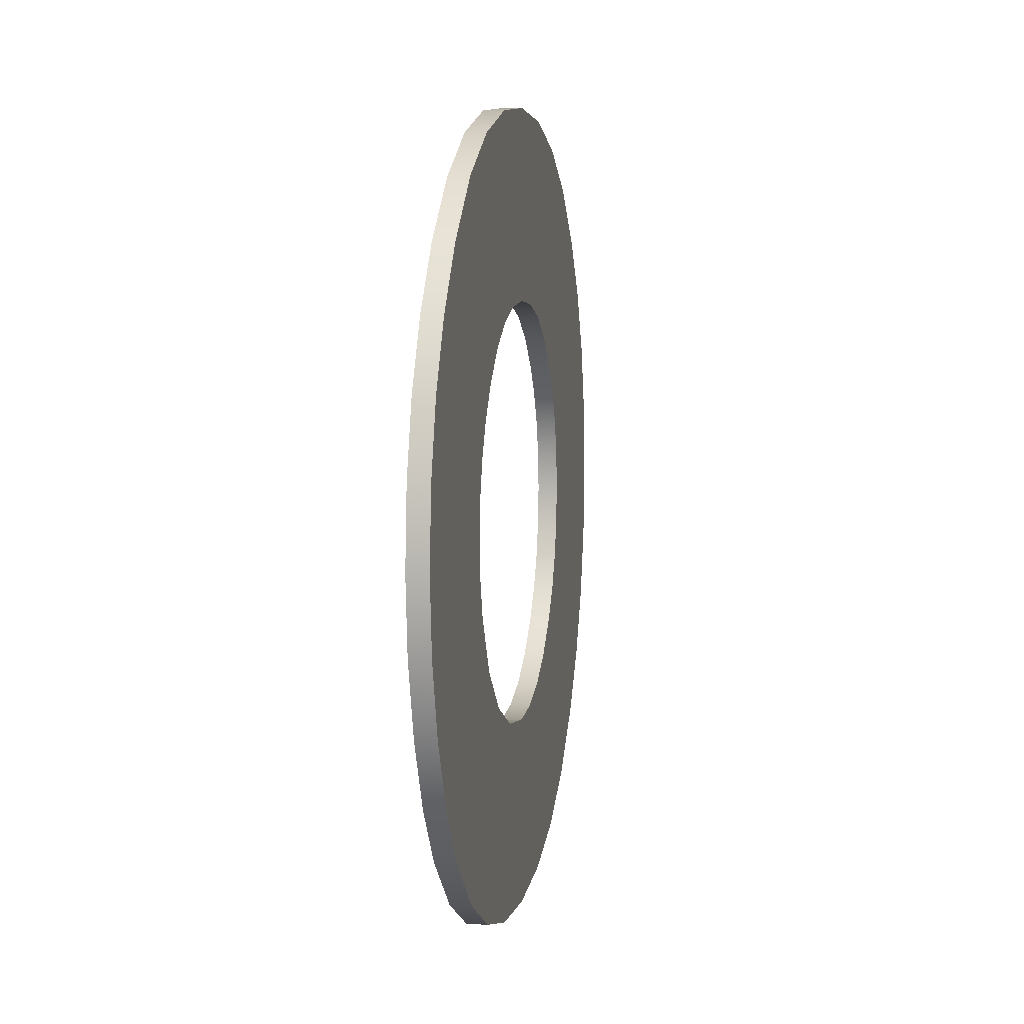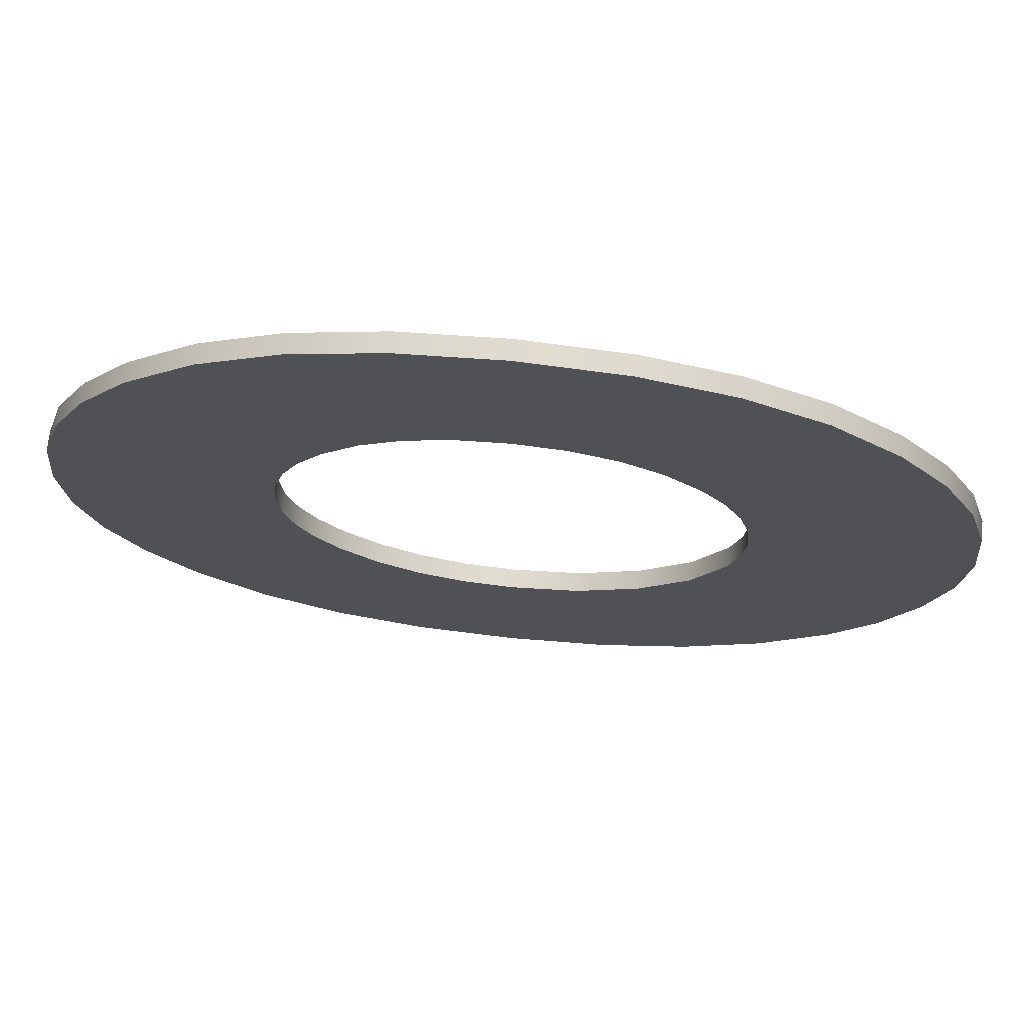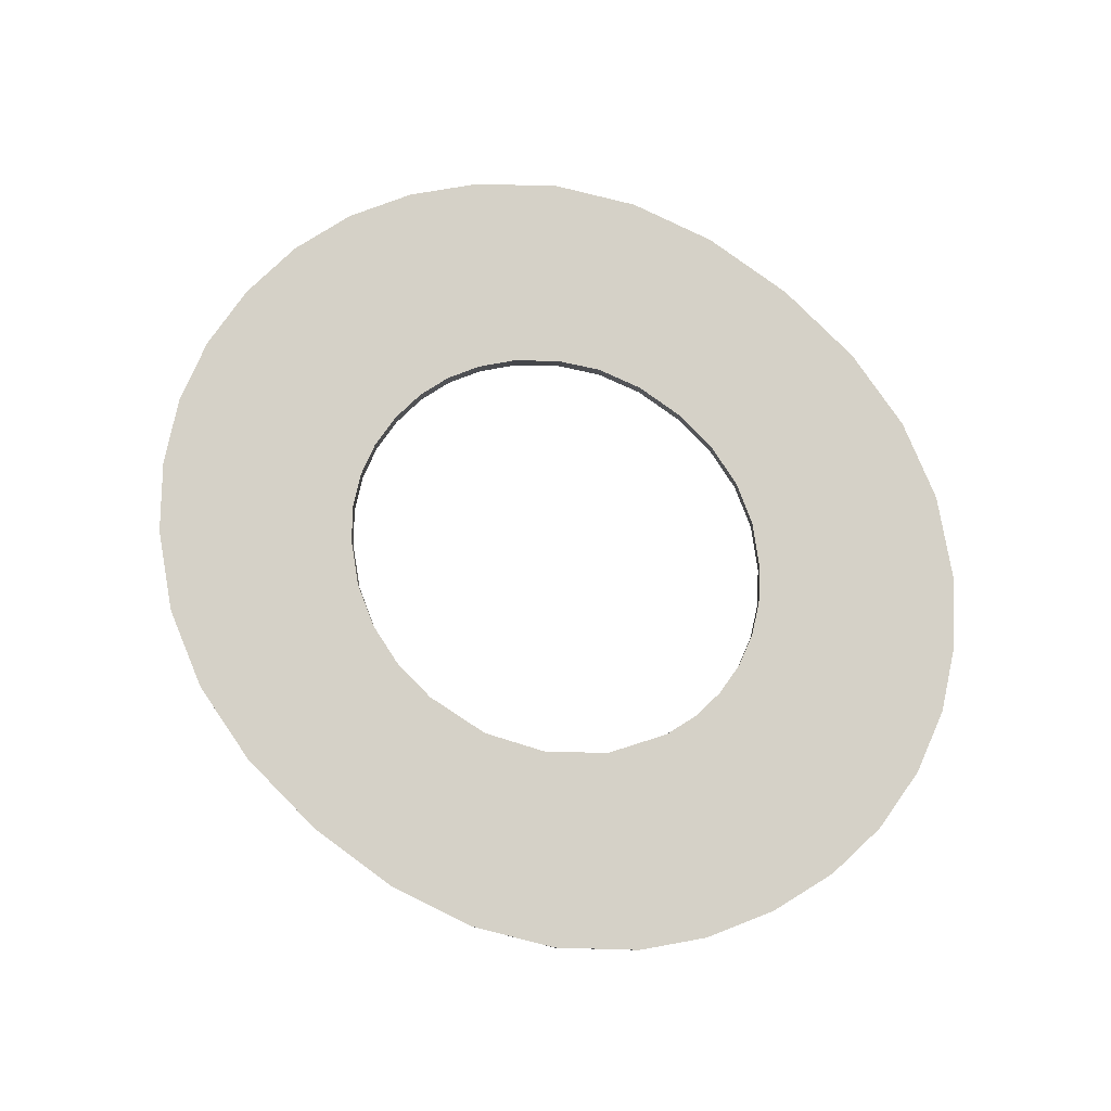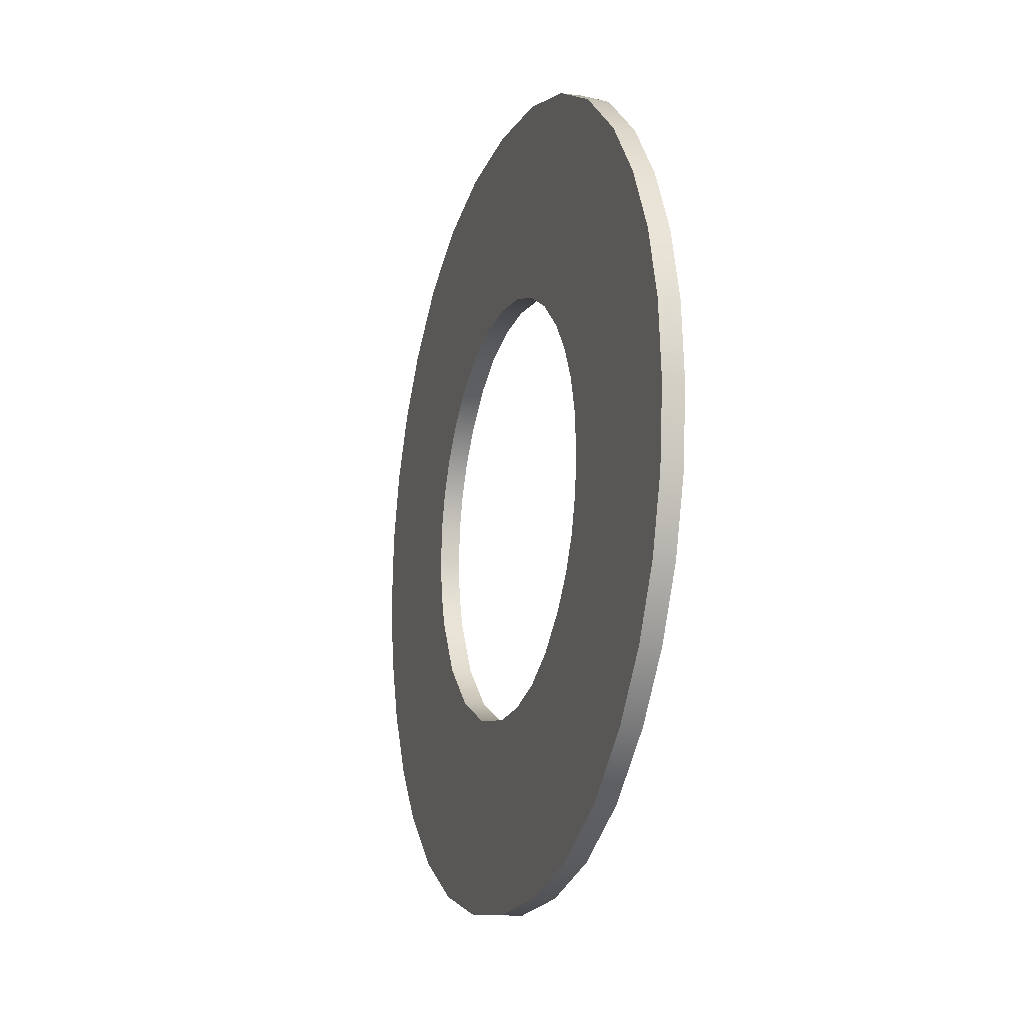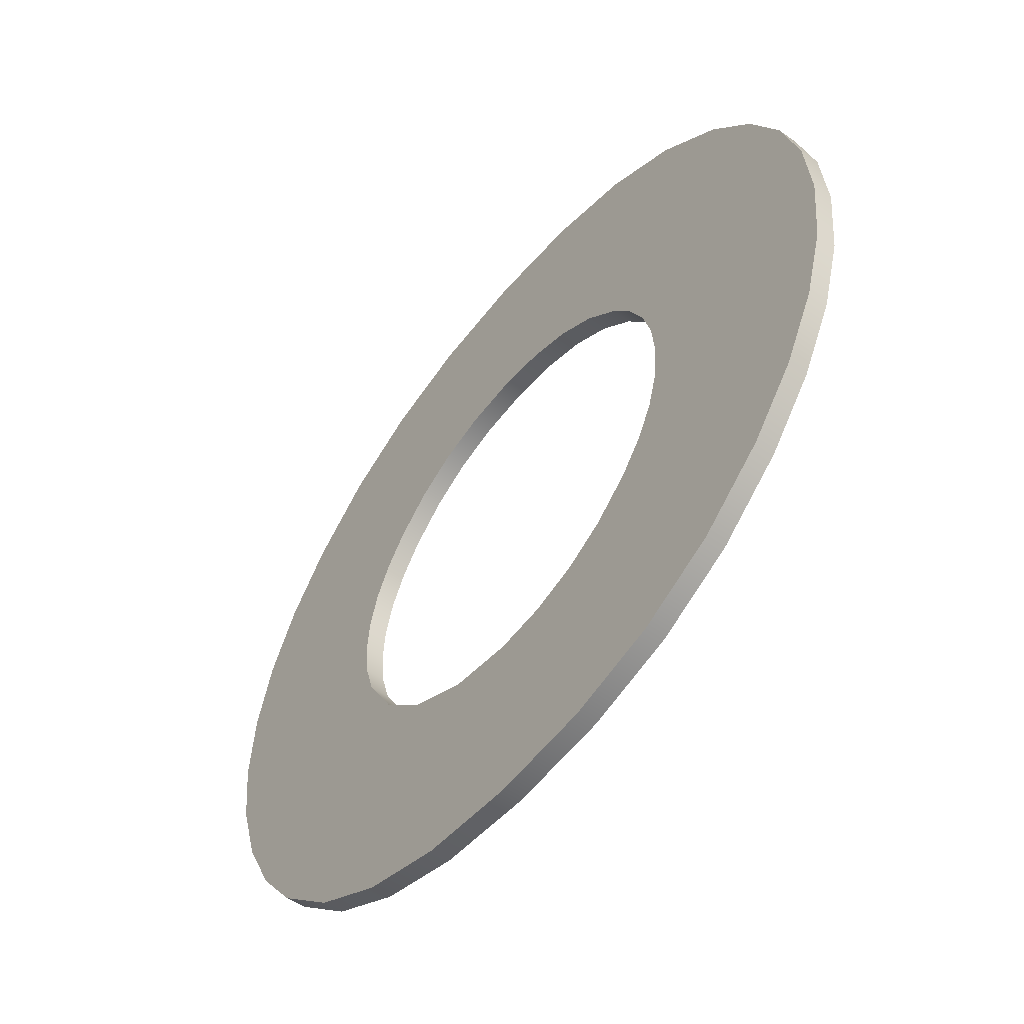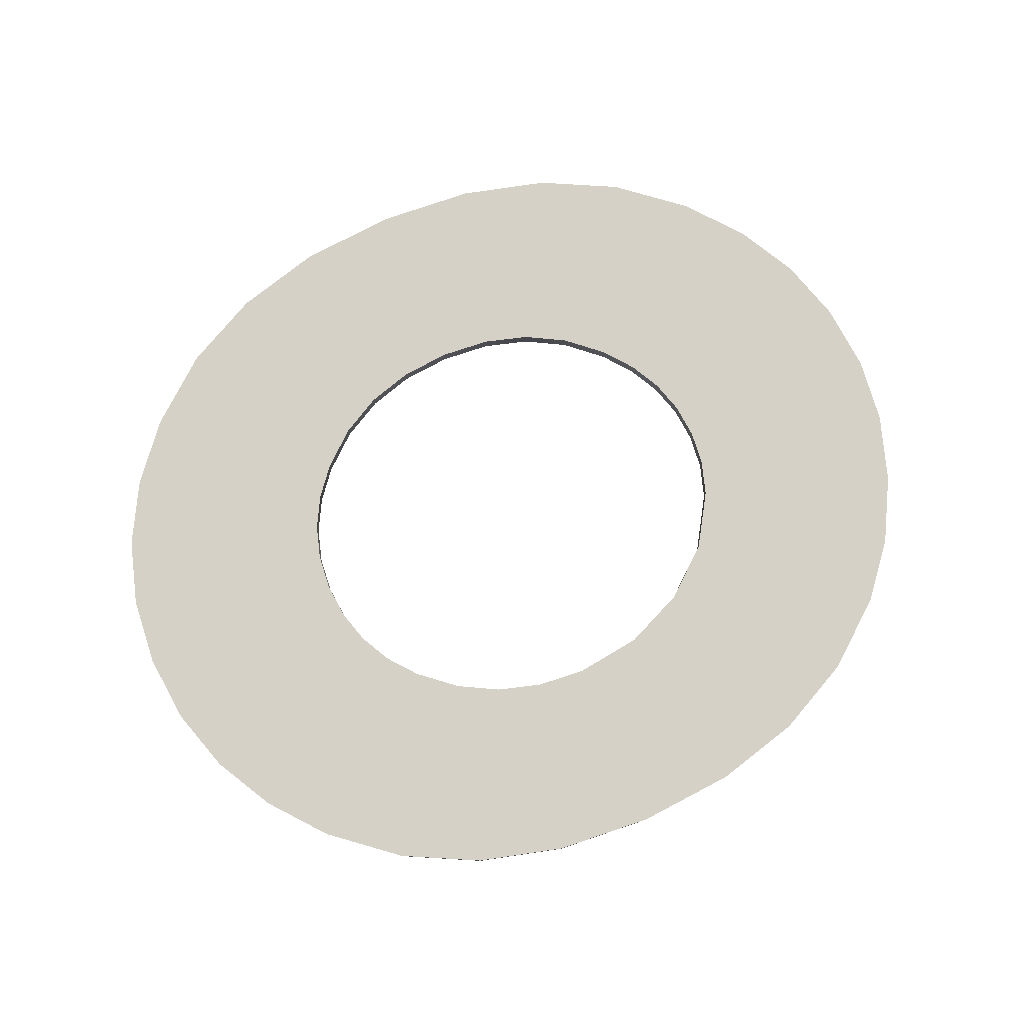
<metadata>
{"format":"obj","ext":"obj","renderer":"f3d","projection":"perspective","resolution":1024,"background":"white","views":[{"elev":6.4,"azim":-80.5,"up":"+Z"},{"elev":70.0,"azim":-174.1,"up":"+Z"},{"elev":79.3,"azim":-139.2,"up":"+Y"},{"elev":-13.9,"azim":73.4,"up":"+Z"},{"elev":-52.0,"azim":52.6,"up":"+Z"},{"elev":79.1,"azim":156.8,"up":"+Y"}]}
</metadata>
<code>
o mesh124/mesh124-geometry#mesh124-geometry
v -0.5547 -0.2113 0.1204
v -0.5547 -0.2113 0.1235
v -0.5549 -0.2113 0.1219
v -0.5543 -0.2113 0.125
v -0.5549 -0.2108 0.1219
v -0.5547 -0.2108 0.1204
v -0.5542 -0.2113 0.1189
v -0.5547 -0.2108 0.1235
v -0.5542 -0.2108 0.1189
v -0.5535 -0.2113 0.1264
v -0.5543 -0.2108 0.125
v -0.5535 -0.2108 0.1174
v -0.5535 -0.2113 0.1174
v -0.5535 -0.2108 0.1264
v -0.5525 -0.2113 0.1277
v -0.5525 -0.2108 0.1162
v -0.5525 -0.2108 0.1277
v -0.5525 -0.2113 0.1162
v -0.551 -0.2113 0.1149
v -0.551 -0.2108 0.1149
v -0.551 -0.2108 0.1289
v -0.551 -0.2113 0.1289
v -0.5492 -0.2113 0.1141
v -0.5492 -0.2108 0.1141
v -0.5492 -0.2108 0.1298
v -0.55 -0.2113 0.1211
v -0.55 -0.2108 0.1211
v -0.5492 -0.2113 0.1298
v -0.55 -0.2108 0.1227
v -0.5497 -0.2113 0.1204
v -0.5501 -0.2113 0.1219
v -0.5472 -0.2113 0.1135
v -0.5501 -0.2108 0.1219
v -0.5497 -0.2108 0.1204
v -0.55 -0.2113 0.1227
v -0.5472 -0.2108 0.1303
v -0.5498 -0.2108 0.1235
v -0.549 -0.2113 0.1192
v -0.5472 -0.2108 0.1135
v -0.549 -0.2108 0.1192
v -0.5498 -0.2113 0.1235
v -0.5472 -0.2113 0.1303
v -0.5488 -0.2108 0.1248
v -0.5494 -0.2108 0.1242
v -0.545 -0.2113 0.1134
v -0.5479 -0.2113 0.1182
v -0.5494 -0.2113 0.1242
v -0.5488 -0.2113 0.1248
v -0.545 -0.2108 0.1305
v -0.548 -0.2108 0.1255
v -0.5479 -0.2108 0.1182
v -0.545 -0.2108 0.1134
v -0.5465 -0.2113 0.1176
v -0.548 -0.2113 0.1255
v -0.545 -0.2113 0.1305
v -0.5471 -0.2108 0.126
v -0.5465 -0.2108 0.1176
v -0.5427 -0.2113 0.1135
v -0.545 -0.2113 0.1174
v -0.5471 -0.2113 0.126
v -0.5427 -0.2108 0.1303
v -0.5461 -0.2108 0.1263
v -0.545 -0.2108 0.1174
v -0.5427 -0.2108 0.1135
v -0.5461 -0.2113 0.1263
v -0.5427 -0.2113 0.1303
v -0.545 -0.2108 0.1264
v -0.5439 -0.2108 0.1175
v -0.5407 -0.2113 0.1141
v -0.5439 -0.2113 0.1175
v -0.545 -0.2113 0.1264
v -0.5438 -0.2113 0.1263
v -0.5407 -0.2108 0.1298
v -0.5438 -0.2108 0.1263
v -0.5428 -0.2108 0.1178
v -0.5407 -0.2108 0.1141
v -0.5419 -0.2113 0.1183
v -0.5428 -0.2113 0.1178
v -0.5428 -0.2113 0.126
v -0.5407 -0.2113 0.1298
v -0.5419 -0.2108 0.1255
v -0.5428 -0.2108 0.126
v -0.5419 -0.2108 0.1183
v -0.539 -0.2113 0.1149
v -0.5411 -0.2113 0.119
v -0.5419 -0.2113 0.1255
v -0.539 -0.2108 0.1289
v -0.5411 -0.2108 0.1249
v -0.5411 -0.2108 0.119
v -0.539 -0.2108 0.1149
v -0.5406 -0.2113 0.1196
v -0.5411 -0.2113 0.1249
v -0.539 -0.2113 0.1289
v -0.5406 -0.2108 0.1242
v -0.5406 -0.2108 0.1196
v -0.5375 -0.2113 0.1162
v -0.5402 -0.2113 0.1203
v -0.5406 -0.2113 0.1242
v -0.5375 -0.2108 0.1277
v -0.5402 -0.2108 0.1235
v -0.5402 -0.2108 0.1203
v -0.5375 -0.2108 0.1162
v -0.5399 -0.2113 0.1211
v -0.5402 -0.2113 0.1235
v -0.5375 -0.2113 0.1277
v -0.5399 -0.2108 0.1227
v -0.5399 -0.2108 0.1211
v -0.5364 -0.2108 0.1175
v -0.5399 -0.2113 0.1219
v -0.5399 -0.2113 0.1227
v -0.5364 -0.2113 0.1264
v -0.5399 -0.2108 0.1219
v -0.5364 -0.2108 0.1264
v -0.5364 -0.2113 0.1175
v -0.5356 -0.2108 0.1188
v -0.5356 -0.2108 0.125
v -0.5356 -0.2113 0.125
v -0.5356 -0.2113 0.1188
v -0.5352 -0.2108 0.1203
v -0.5352 -0.2108 0.1235
v -0.5352 -0.2113 0.1235
v -0.5352 -0.2113 0.1203
v -0.535 -0.2108 0.1219
v -0.535 -0.2113 0.1219
f 1 2 3
f 2 1 4
f 3 2 1
f 4 1 2
f 2 5 3
f 3 5 2
f 3 6 1
f 1 6 3
f 4 1 7
f 7 1 4
f 4 8 2
f 2 8 4
f 5 2 8
f 8 2 5
f 6 3 5
f 5 3 6
f 9 1 6
f 6 1 9
f 1 9 7
f 7 9 1
f 4 7 10
f 10 7 4
f 8 4 11
f 11 4 8
f 8 6 5
f 5 6 8
f 6 11 9
f 9 11 6
f 12 7 9
f 9 7 12
f 10 7 13
f 13 7 10
f 10 11 4
f 4 11 10
f 6 8 11
f 11 8 6
f 9 11 14
f 14 11 9
f 7 12 13
f 13 12 7
f 9 14 12
f 12 14 9
f 10 13 15
f 15 13 10
f 11 10 14
f 14 10 11
f 16 13 12
f 12 13 16
f 12 14 17
f 17 14 12
f 15 13 18
f 18 13 15
f 15 14 10
f 10 14 15
f 13 16 18
f 18 16 13
f 12 17 16
f 16 17 12
f 14 15 17
f 17 15 14
f 15 18 19
f 19 18 15
f 16 19 18
f 18 19 16
f 16 17 20
f 20 17 16
f 15 21 17
f 17 21 15
f 15 19 22
f 22 19 15
f 19 16 20
f 20 16 19
f 20 17 21
f 21 17 20
f 21 15 22
f 22 15 21
f 22 19 23
f 23 19 22
f 20 23 19
f 19 23 20
f 20 21 24
f 24 21 20
f 22 25 21
f 21 25 22
f 22 23 26
f 26 23 22
f 23 20 24
f 24 20 23
f 24 21 27
f 27 21 24
f 25 22 28
f 28 22 25
f 29 21 25
f 25 21 29
f 26 23 30
f 30 23 26
f 22 26 31
f 31 26 22
f 24 32 23
f 23 32 24
f 27 21 33
f 33 21 27
f 24 27 34
f 34 27 24
f 22 35 28
f 28 35 22
f 28 36 25
f 25 36 28
f 21 29 33
f 33 29 21
f 29 25 37
f 37 25 29
f 30 23 38
f 38 23 30
f 30 27 26
f 26 27 30
f 26 33 31
f 31 33 26
f 35 22 31
f 31 22 35
f 32 24 39
f 39 24 32
f 38 23 32
f 32 23 38
f 33 26 27
f 27 26 33
f 27 30 34
f 34 30 27
f 24 34 40
f 40 34 24
f 28 35 41
f 41 35 28
f 36 28 42
f 42 28 36
f 43 25 36
f 36 25 43
f 29 31 33
f 33 31 29
f 37 25 44
f 44 25 37
f 37 35 29
f 29 35 37
f 38 34 30
f 30 34 38
f 31 29 35
f 35 29 31
f 24 40 39
f 39 40 24
f 39 45 32
f 32 45 39
f 38 32 46
f 46 32 38
f 34 38 40
f 40 38 34
f 35 37 41
f 41 37 35
f 28 41 47
f 47 41 28
f 28 48 42
f 42 48 28
f 42 49 36
f 36 49 42
f 44 25 43
f 43 25 44
f 43 36 50
f 50 36 43
f 44 41 37
f 37 41 44
f 39 40 51
f 51 40 39
f 45 39 52
f 52 39 45
f 53 32 45
f 45 32 53
f 46 32 53
f 53 32 46
f 51 38 46
f 46 38 51
f 38 51 40
f 40 51 38
f 41 44 47
f 47 44 41
f 28 47 48
f 48 47 28
f 42 48 54
f 54 48 42
f 49 42 55
f 55 42 49
f 56 36 49
f 49 36 56
f 43 47 44
f 44 47 43
f 50 36 56
f 56 36 50
f 54 43 50
f 50 43 54
f 39 51 57
f 57 51 39
f 39 57 52
f 52 57 39
f 52 58 45
f 45 58 52
f 53 45 59
f 59 45 53
f 57 46 53
f 53 46 57
f 46 57 51
f 51 57 46
f 47 43 48
f 48 43 47
f 43 54 48
f 48 54 43
f 42 54 60
f 60 54 42
f 42 60 55
f 55 60 42
f 55 61 49
f 49 61 55
f 56 49 62
f 62 49 56
f 60 50 56
f 56 50 60
f 50 60 54
f 54 60 50
f 52 57 63
f 63 57 52
f 58 52 64
f 64 52 58
f 59 45 58
f 58 45 59
f 63 53 59
f 59 53 63
f 53 63 57
f 57 63 53
f 55 60 65
f 65 60 55
f 61 55 66
f 66 55 61
f 67 49 61
f 61 49 67
f 62 49 67
f 67 49 62
f 65 56 62
f 62 56 65
f 56 65 60
f 60 65 56
f 52 63 68
f 68 63 52
f 52 68 64
f 64 68 52
f 64 69 58
f 58 69 64
f 59 58 70
f 70 58 59
f 59 68 63
f 63 68 59
f 55 65 71
f 71 65 55
f 55 72 66
f 66 72 55
f 66 73 61
f 61 73 66
f 67 61 74
f 74 61 67
f 71 62 67
f 67 62 71
f 62 71 65
f 65 71 62
f 64 68 75
f 75 68 64
f 69 64 76
f 76 64 69
f 77 58 69
f 69 58 77
f 70 58 78
f 78 58 70
f 68 59 70
f 70 59 68
f 55 71 72
f 72 71 55
f 66 72 79
f 79 72 66
f 73 66 80
f 80 66 73
f 81 61 73
f 73 61 81
f 74 61 82
f 82 61 74
f 72 67 74
f 74 67 72
f 67 72 71
f 71 72 67
f 70 75 68
f 68 75 70
f 64 75 83
f 83 75 64
f 64 83 76
f 76 83 64
f 76 84 69
f 69 84 76
f 78 58 77
f 77 58 78
f 77 69 85
f 85 69 77
f 75 70 78
f 78 70 75
f 74 79 72
f 72 79 74
f 66 79 86
f 86 79 66
f 66 86 80
f 80 86 66
f 80 87 73
f 73 87 80
f 82 61 81
f 81 61 82
f 81 73 88
f 88 73 81
f 79 74 82
f 82 74 79
f 78 83 75
f 75 83 78
f 76 83 89
f 89 83 76
f 84 76 90
f 90 76 84
f 91 69 84
f 84 69 91
f 83 78 77
f 77 78 83
f 85 69 91
f 91 69 85
f 89 77 85
f 85 77 89
f 82 86 79
f 79 86 82
f 80 86 92
f 92 86 80
f 87 80 93
f 93 80 87
f 94 73 87
f 87 73 94
f 86 82 81
f 81 82 86
f 88 73 94
f 94 73 88
f 92 81 88
f 88 81 92
f 77 89 83
f 83 89 77
f 76 89 95
f 95 89 76
f 76 95 90
f 90 95 76
f 90 96 84
f 84 96 90
f 91 84 97
f 97 84 91
f 91 89 85
f 85 89 91
f 81 92 86
f 86 92 81
f 80 92 98
f 98 92 80
f 80 98 93
f 93 98 80
f 93 99 87
f 87 99 93
f 94 87 100
f 100 87 94
f 94 92 88
f 88 92 94
f 89 91 95
f 95 91 89
f 90 95 101
f 101 95 90
f 96 90 102
f 102 90 96
f 93 84 96
f 96 84 93
f 97 84 103
f 103 84 97
f 97 95 91
f 91 95 97
f 92 94 98
f 98 94 92
f 93 98 104
f 104 98 93
f 99 93 105
f 105 93 99
f 90 87 99
f 99 87 90
f 100 87 106
f 106 87 100
f 100 98 94
f 94 98 100
f 95 97 101
f 101 97 95
f 90 101 107
f 107 101 90
f 90 99 102
f 102 99 90
f 108 96 102
f 102 96 108
f 93 109 84
f 84 109 93
f 93 96 105
f 105 96 93
f 103 84 109
f 109 84 103
f 103 101 97
f 97 101 103
f 98 100 104
f 104 100 98
f 93 104 110
f 110 104 93
f 111 99 105
f 105 99 111
f 90 112 87
f 87 112 90
f 106 87 112
f 112 87 106
f 106 104 100
f 100 104 106
f 101 103 107
f 107 103 101
f 90 107 112
f 112 107 90
f 102 99 113
f 113 99 102
f 96 108 114
f 114 108 96
f 102 113 108
f 108 113 102
f 93 110 109
f 109 110 93
f 105 96 114
f 114 96 105
f 109 107 103
f 103 107 109
f 104 106 110
f 110 106 104
f 99 111 113
f 113 111 99
f 105 114 111
f 111 114 105
f 112 110 106
f 106 110 112
f 107 109 112
f 112 109 107
f 115 114 108
f 108 114 115
f 108 113 116
f 116 113 108
f 110 112 109
f 109 112 110
f 117 113 111
f 111 113 117
f 111 114 118
f 118 114 111
f 114 115 118
f 118 115 114
f 108 116 115
f 115 116 108
f 113 117 116
f 116 117 113
f 111 118 117
f 117 118 111
f 119 118 115
f 115 118 119
f 115 116 120
f 120 116 115
f 121 116 117
f 117 116 121
f 117 118 122
f 122 118 117
f 118 119 122
f 122 119 118
f 115 120 119
f 119 120 115
f 116 121 120
f 120 121 116
f 117 122 121
f 121 122 117
f 123 122 119
f 119 122 123
f 119 120 123
f 123 120 119
f 124 120 121
f 121 120 124
f 121 122 124
f 124 122 121
f 122 123 124
f 124 123 122
f 120 124 123
f 123 124 120

</code>
